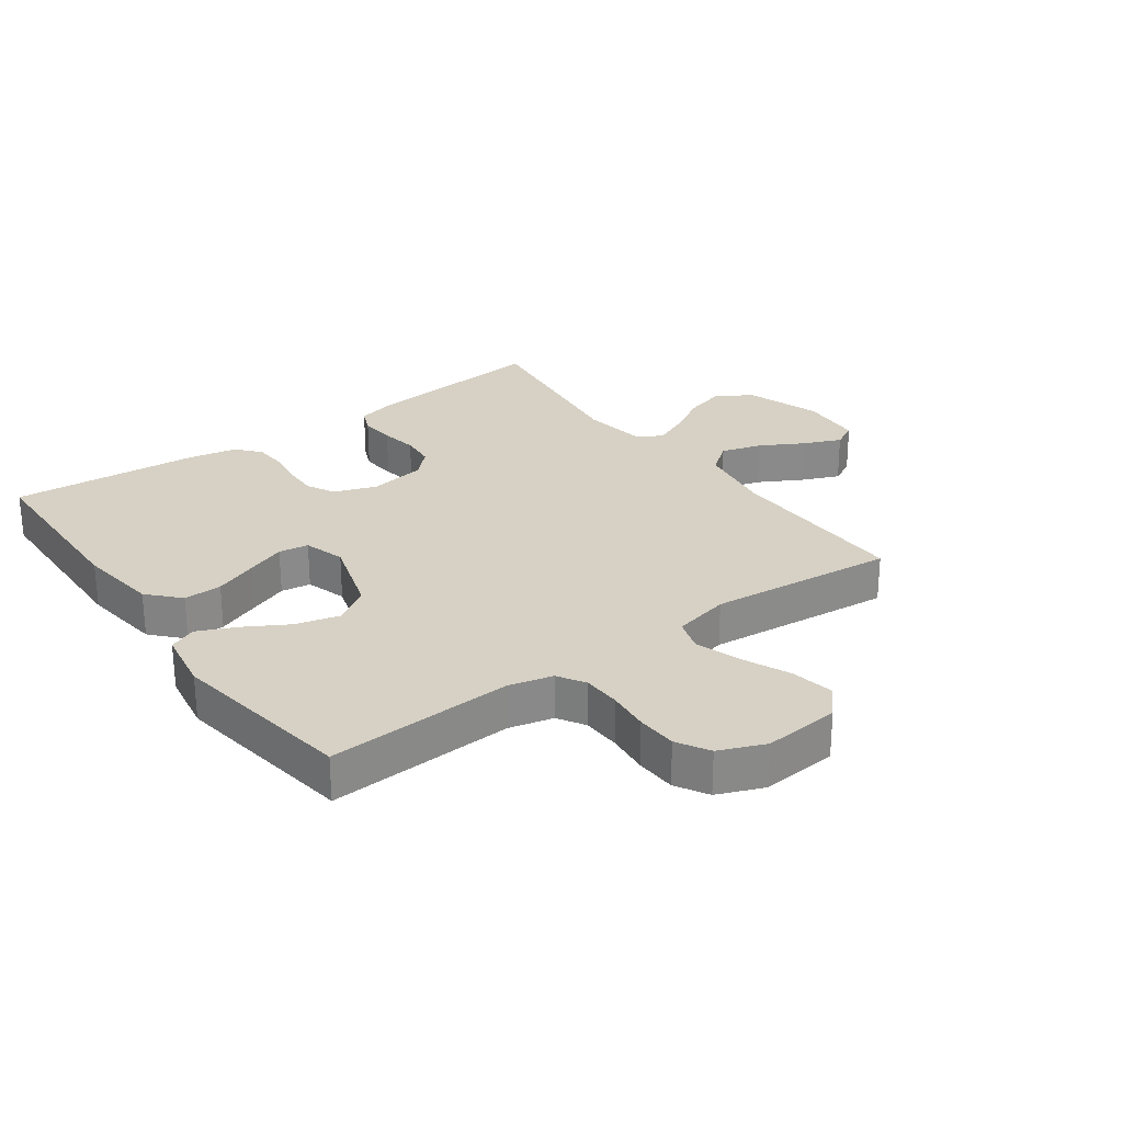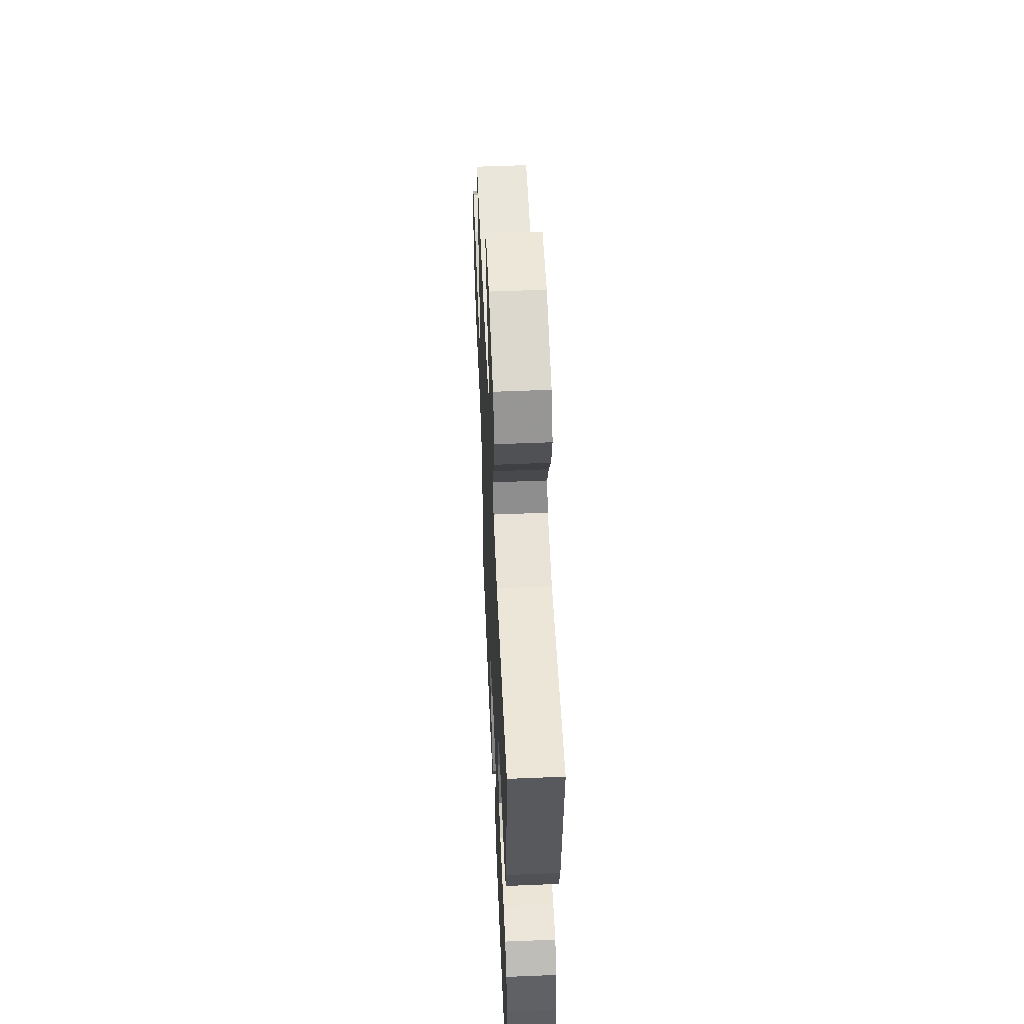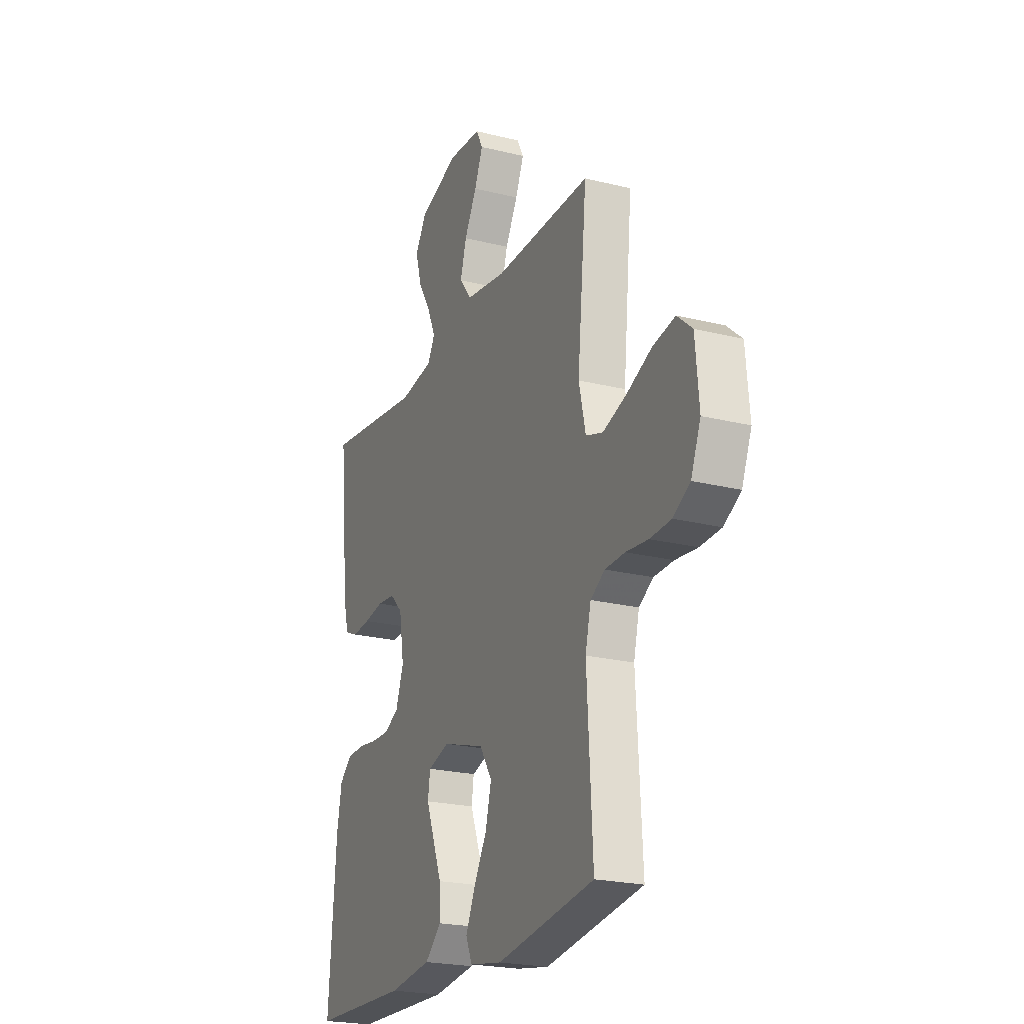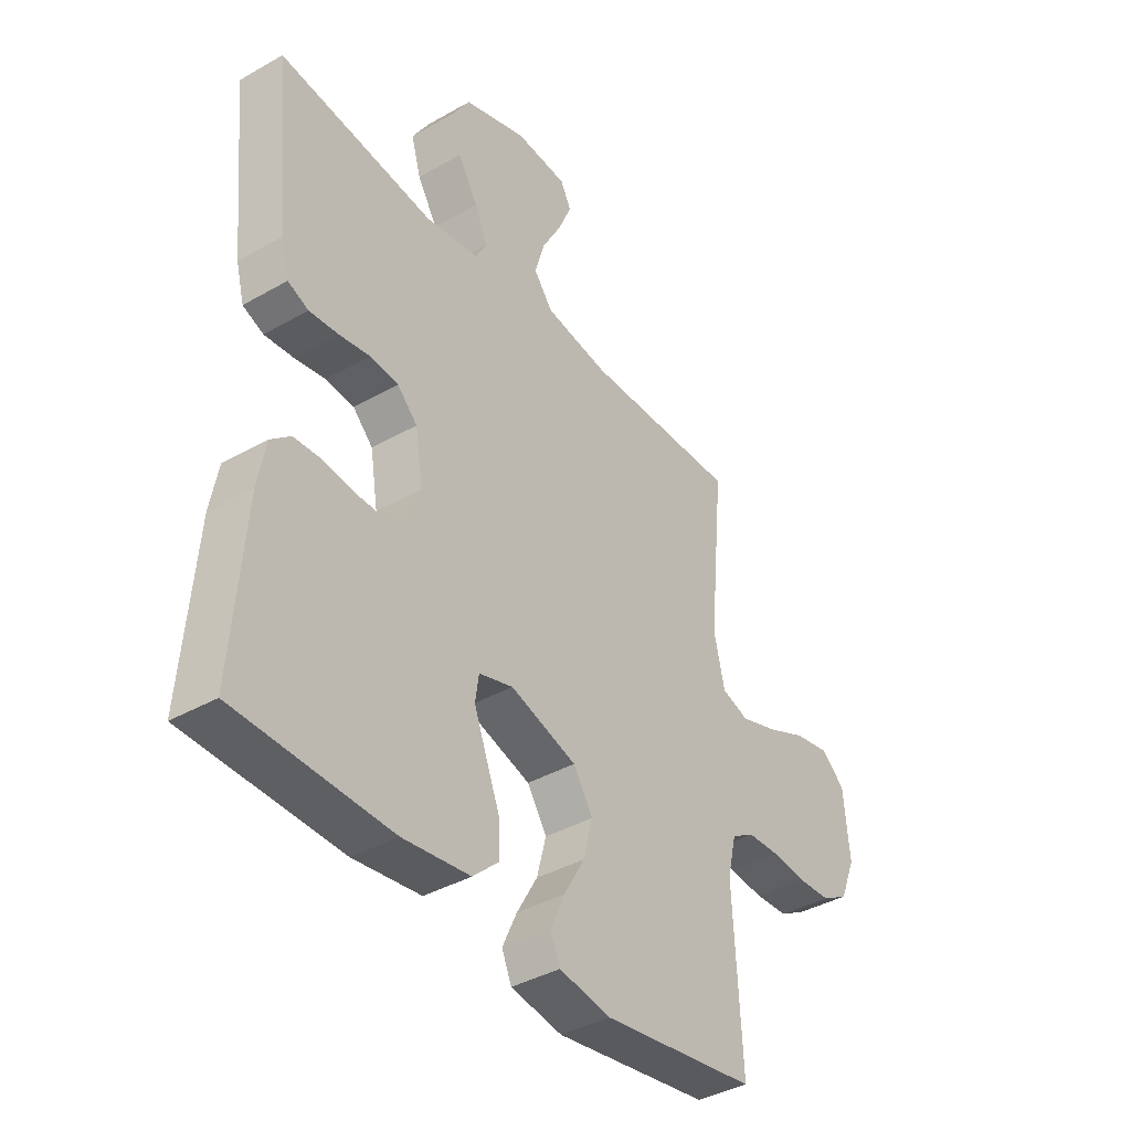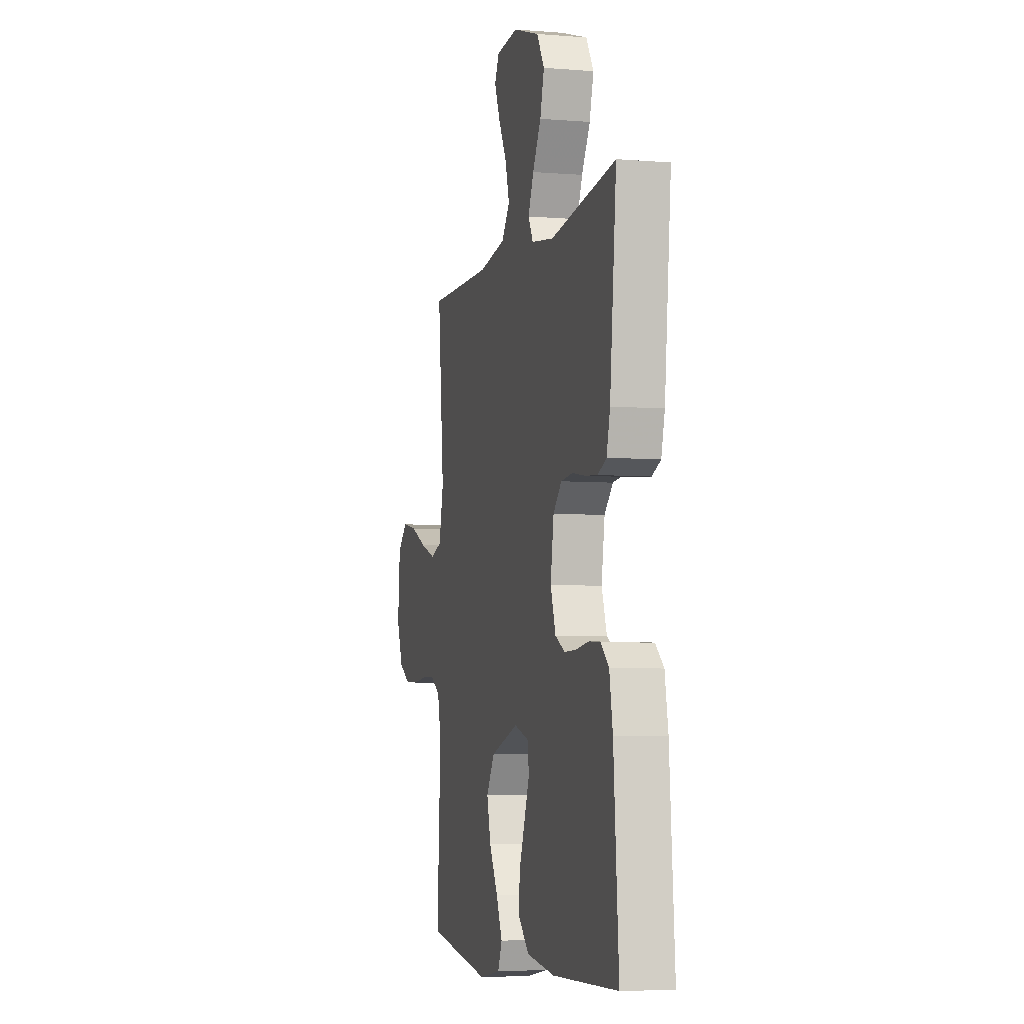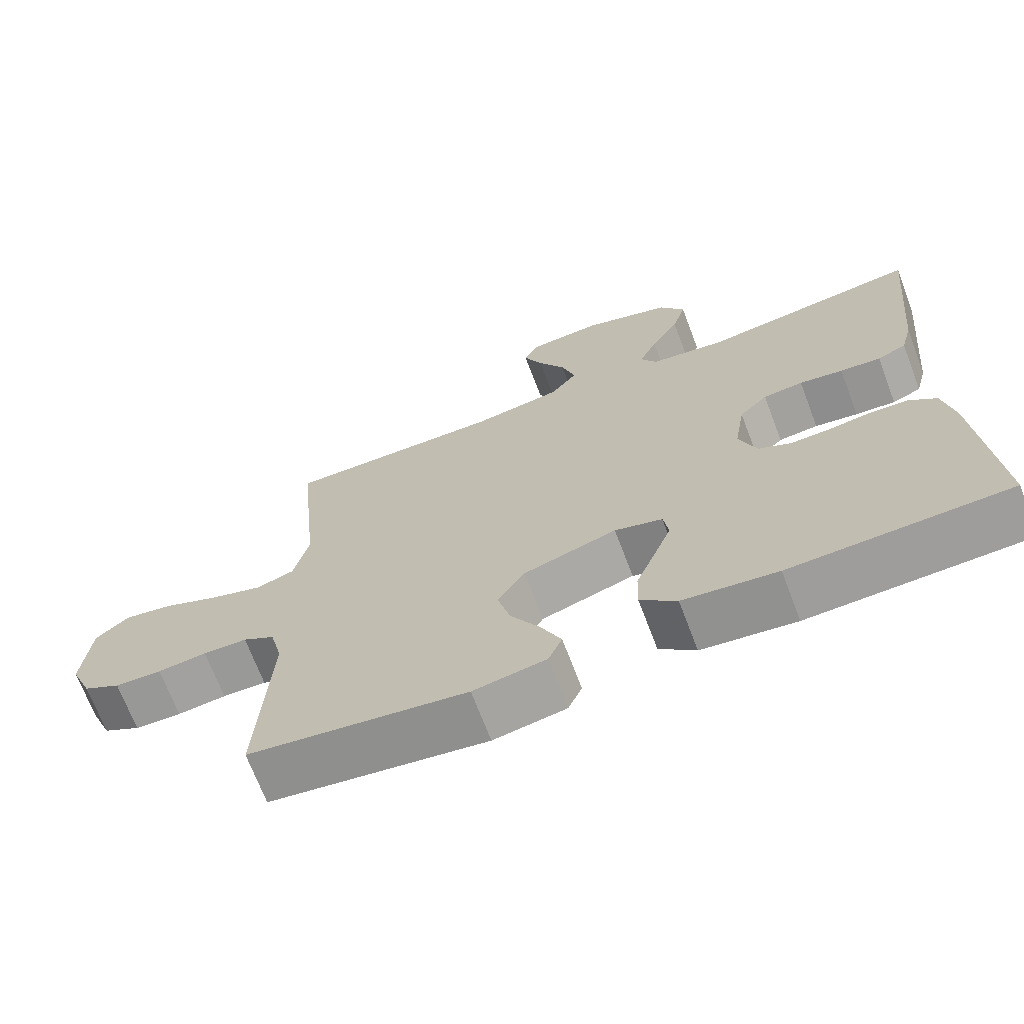
<metadata>
{"format":"obj","ext":"obj","renderer":"f3d","projection":"perspective","resolution":1024,"background":"white","views":[{"elev":27.0,"azim":-125.9,"up":"+Y"},{"elev":54.0,"azim":87.5,"up":"+Z"},{"elev":-22.4,"azim":-113.3,"up":"+Z"},{"elev":-39.2,"azim":125.5,"up":"+Z"},{"elev":-5.4,"azim":75.9,"up":"+Z"},{"elev":-69.7,"azim":20.8,"up":"+Z"}]}
</metadata>
<code>
v -0.5 0.07 -0.5
v -0.483 0.07 -0.2
v -0.5 0.07 -0.129
v -0.544 0.07 -0.102
v -0.605 0.07 -0.1
v -0.673 0.07 -0.107
v -0.738 0.07 -0.104
v -0.79 0.07 -0.074
v -0.82 0.07 0
v -0.809 0.07 0.123
v -0.763 0.07 0.163
v -0.694 0.07 0.15
v -0.617 0.07 0.116
v -0.545 0.07 0.092
v -0.492 0.07 0.109
v -0.471 0.07 0.2
v -0.5 0.07 0.5
v -0.2 0.07 0.495
v -0.076 0.07 0.514
v -0.039 0.07 0.562
v -0.058 0.07 0.627
v -0.096 0.07 0.696
v -0.122 0.07 0.757
v -0.101 0.07 0.797
v 0 0.07 0.804
v 0.122 0.07 0.763
v 0.157 0.07 0.706
v 0.138 0.07 0.64
v 0.099 0.07 0.575
v 0.074 0.07 0.518
v 0.096 0.07 0.478
v 0.2 0.07 0.462
v 0.5 0.07 0.5
v 0.47 0.07 0.2
v 0.454 0.07 0.139
v 0.414 0.07 0.122
v 0.358 0.07 0.127
v 0.298 0.07 0.137
v 0.243 0.07 0.132
v 0.204 0.07 0.093
v 0.189 0.07 0
v 0.213 0.07 -0.068
v 0.258 0.07 -0.091
v 0.313 0.07 -0.09
v 0.372 0.07 -0.082
v 0.424 0.07 -0.085
v 0.462 0.07 -0.118
v 0.477 0.07 -0.2
v 0.5 0.07 -0.5
v 0.2 0.07 -0.508
v 0.07 0.07 -0.491
v 0.02 0.07 -0.445
v 0.022 0.07 -0.383
v 0.049 0.07 -0.314
v 0.073 0.07 -0.251
v 0.066 0.07 -0.203
v 0 0.07 -0.183
v -0.129 0.07 -0.223
v -0.167 0.07 -0.282
v -0.149 0.07 -0.352
v -0.109 0.07 -0.422
v -0.081 0.07 -0.484
v -0.1 0.07 -0.528
v -0.2 0.07 -0.545
v -0.5 0 -0.5
v -0.483 0 -0.2
v -0.5 0 -0.129
v -0.544 0 -0.102
v -0.605 0 -0.1
v -0.673 0 -0.107
v -0.738 0 -0.104
v -0.79 0 -0.074
v -0.82 0 0
v -0.809 0 0.123
v -0.763 0 0.163
v -0.694 0 0.15
v -0.617 0 0.116
v -0.545 0 0.092
v -0.492 0 0.109
v -0.471 0 0.2
v -0.5 0 0.5
v -0.2 0 0.495
v -0.076 0 0.514
v -0.039 0 0.562
v -0.058 0 0.627
v -0.096 0 0.696
v -0.122 0 0.757
v -0.101 0 0.797
v 0 0 0.804
v 0.122 0 0.763
v 0.157 0 0.706
v 0.138 0 0.64
v 0.099 0 0.575
v 0.074 0 0.518
v 0.096 0 0.478
v 0.2 0 0.462
v 0.5 0 0.5
v 0.47 0 0.2
v 0.454 0 0.139
v 0.414 0 0.122
v 0.358 0 0.127
v 0.298 0 0.137
v 0.243 0 0.132
v 0.204 0 0.093
v 0.189 0 0
v 0.213 0 -0.068
v 0.258 0 -0.091
v 0.313 0 -0.09
v 0.372 0 -0.082
v 0.424 0 -0.085
v 0.462 0 -0.118
v 0.477 0 -0.2
v 0.5 0 -0.5
v 0.2 0 -0.508
v 0.07 0 -0.491
v 0.02 0 -0.445
v 0.022 0 -0.383
v 0.049 0 -0.314
v 0.073 0 -0.251
v 0.066 0 -0.203
v 0 0 -0.183
v -0.129 0 -0.223
v -0.167 0 -0.282
v -0.149 0 -0.352
v -0.109 0 -0.422
v -0.081 0 -0.484
v -0.1 0 -0.528
v -0.2 0 -0.545
f 64 1 2
f 63 64 2
f 62 63 2
f 61 62 2
f 60 61 2
f 59 60 2 3
f 58 59 3 4
f 57 58 4
f 52 53 54
f 51 52 54
f 50 51 54
f 49 50 54
f 48 49 54
f 47 48 54
f 46 47 54
f 45 46 54
f 44 45 54
f 43 44 54 55
f 42 43 55 56
f 36 37 38
f 35 36 38
f 34 35 38
f 33 34 38
f 32 33 38
f 31 32 38 39
f 30 31 39 40
f 27 28 29
f 26 27 29
f 25 26 29
f 24 25 29
f 23 24 29
f 22 23 29
f 21 22 29
f 20 21 29 30
f 30 40 41
f 20 30 41
f 19 20 41
f 16 17 18
f 42 56 57
f 41 42 57
f 19 41 57
f 18 19 57
f 16 18 57
f 15 16 57
f 11 12 13
f 10 11 13
f 9 10 13
f 8 9 13
f 7 8 13
f 6 7 13
f 5 6 13
f 14 15 57 4
f 4 5 13 14
f 66 65 128
f 66 128 127
f 66 127 126
f 66 126 125
f 66 125 124
f 67 66 124 123
f 68 67 123 122
f 68 122 121
f 118 117 116
f 118 116 115
f 118 115 114
f 118 114 113
f 118 113 112
f 118 112 111
f 118 111 110
f 118 110 109
f 118 109 108
f 119 118 108 107
f 120 119 107 106
f 102 101 100
f 102 100 99
f 102 99 98
f 102 98 97
f 102 97 96
f 103 102 96 95
f 104 103 95 94
f 93 92 91
f 93 91 90
f 93 90 89
f 93 89 88
f 93 88 87
f 93 87 86
f 93 86 85
f 94 93 85 84
f 105 104 94
f 105 94 84
f 105 84 83
f 82 81 80
f 121 120 106
f 121 106 105
f 121 105 83
f 121 83 82
f 121 82 80
f 121 80 79
f 77 76 75
f 77 75 74
f 77 74 73
f 77 73 72
f 77 72 71
f 77 71 70
f 77 70 69
f 68 121 79 78
f 78 77 69 68
f 1 65 66 2
f 2 66 67 3
f 3 67 68 4
f 4 68 69 5
f 5 69 70 6
f 6 70 71 7
f 7 71 72 8
f 8 72 73 9
f 9 73 74 10
f 10 74 75 11
f 11 75 76 12
f 12 76 77 13
f 13 77 78 14
f 14 78 79 15
f 15 79 80 16
f 16 80 81 17
f 17 81 82 18
f 18 82 83 19
f 19 83 84 20
f 20 84 85 21
f 21 85 86 22
f 22 86 87 23
f 23 87 88 24
f 24 88 89 25
f 25 89 90 26
f 26 90 91 27
f 27 91 92 28
f 28 92 93 29
f 29 93 94 30
f 30 94 95 31
f 31 95 96 32
f 32 96 97 33
f 33 97 98 34
f 34 98 99 35
f 35 99 100 36
f 36 100 101 37
f 37 101 102 38
f 38 102 103 39
f 39 103 104 40
f 40 104 105 41
f 41 105 106 42
f 42 106 107 43
f 43 107 108 44
f 44 108 109 45
f 45 109 110 46
f 46 110 111 47
f 47 111 112 48
f 48 112 113 49
f 49 113 114 50
f 50 114 115 51
f 51 115 116 52
f 52 116 117 53
f 53 117 118 54
f 54 118 119 55
f 55 119 120 56
f 56 120 121 57
f 57 121 122 58
f 58 122 123 59
f 59 123 124 60
f 60 124 125 61
f 61 125 126 62
f 62 126 127 63
f 63 127 128 64
f 64 128 65 1

</code>
